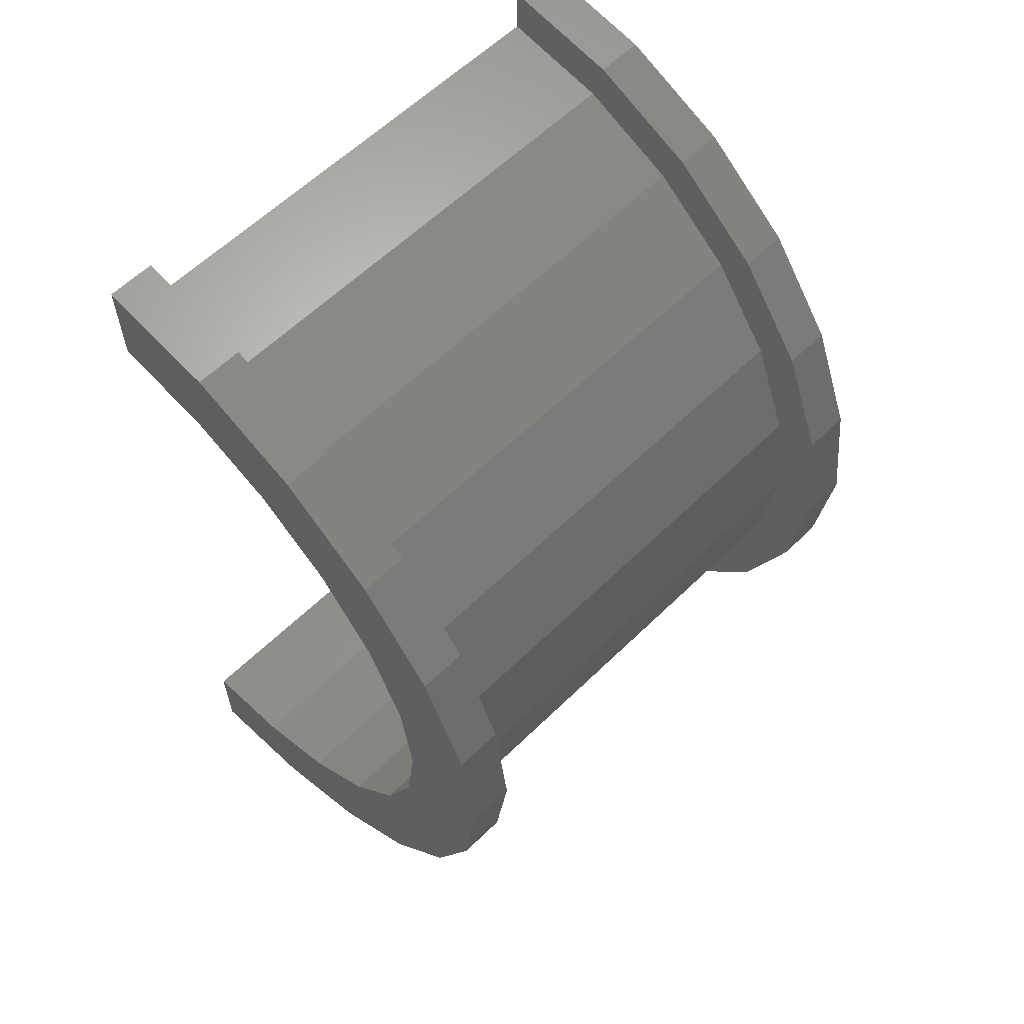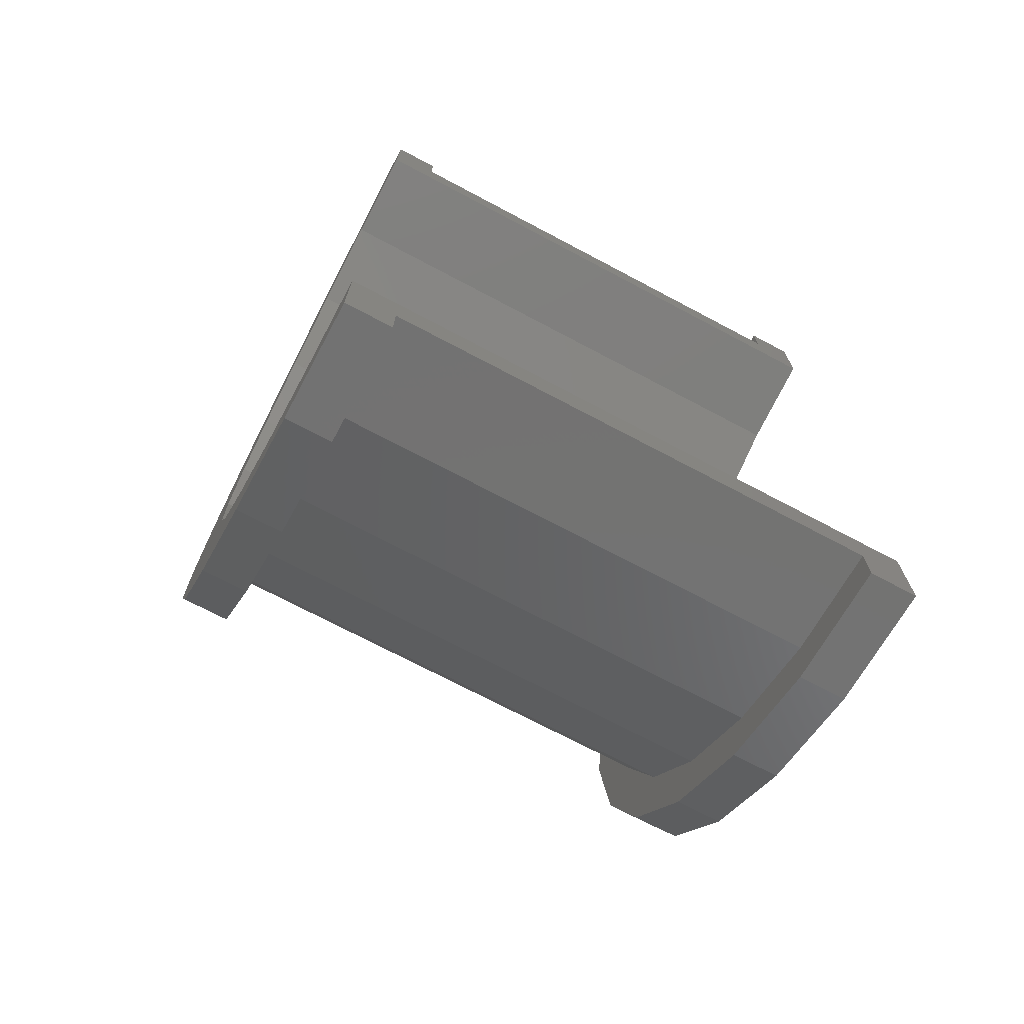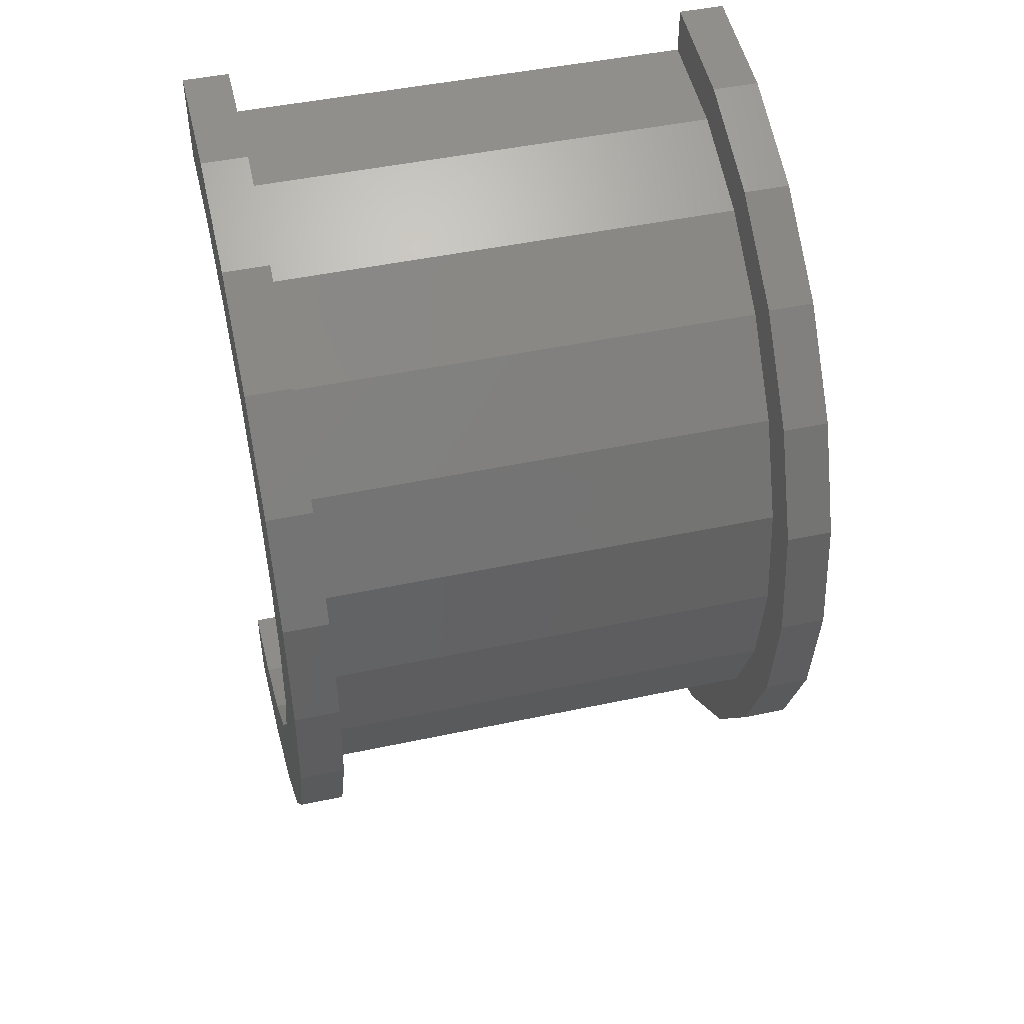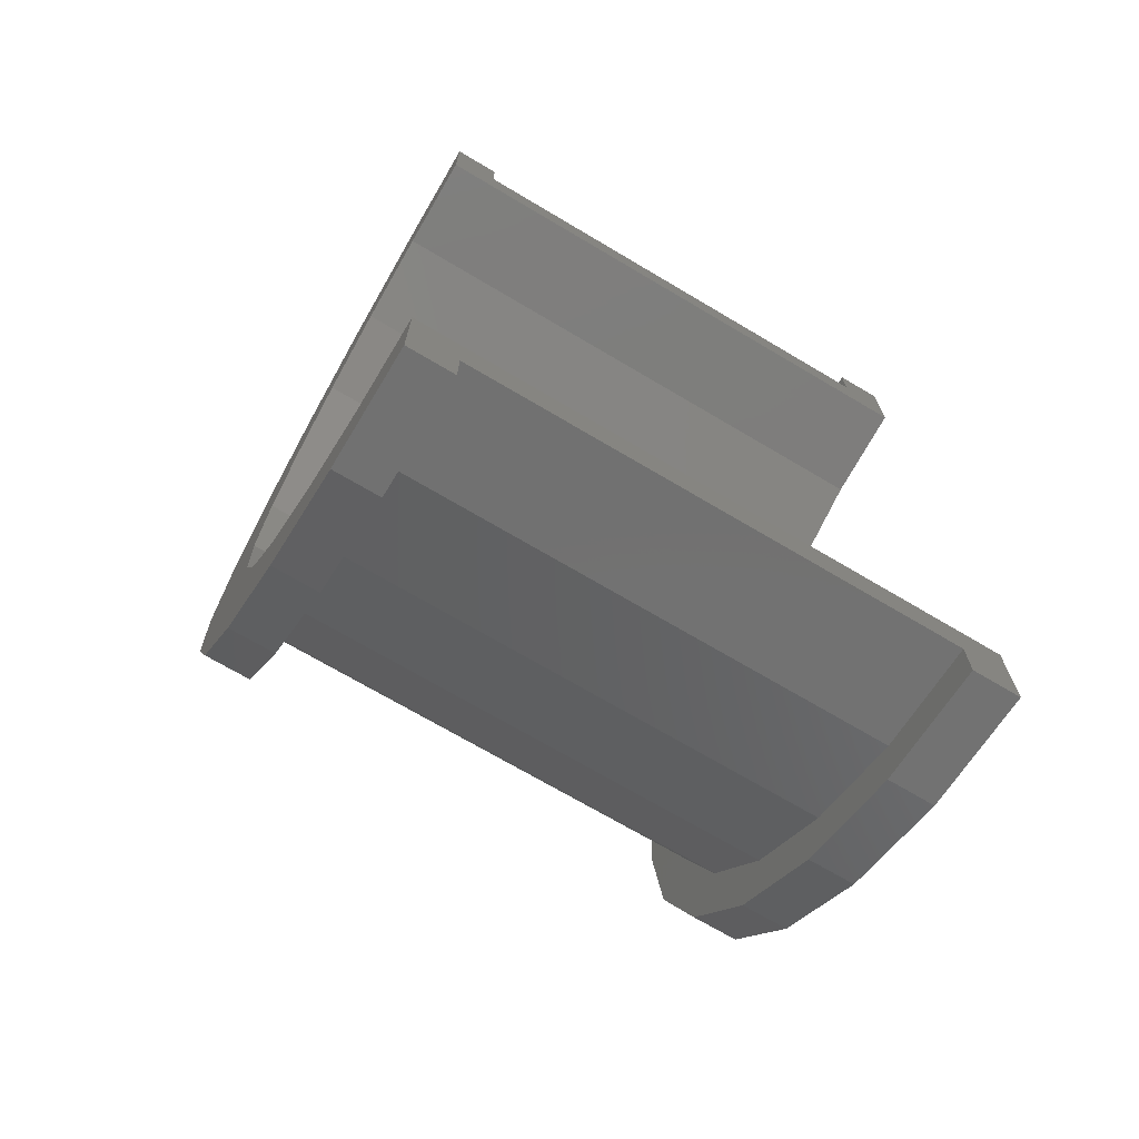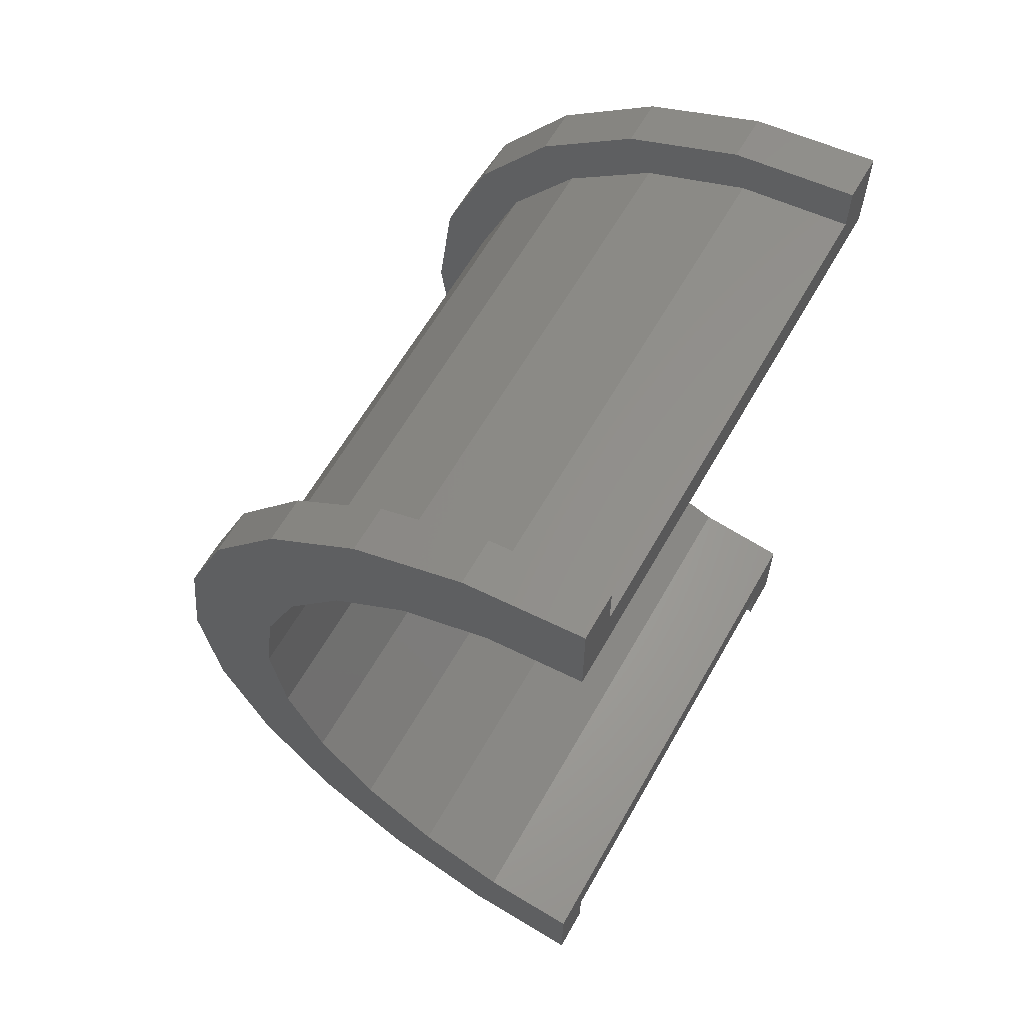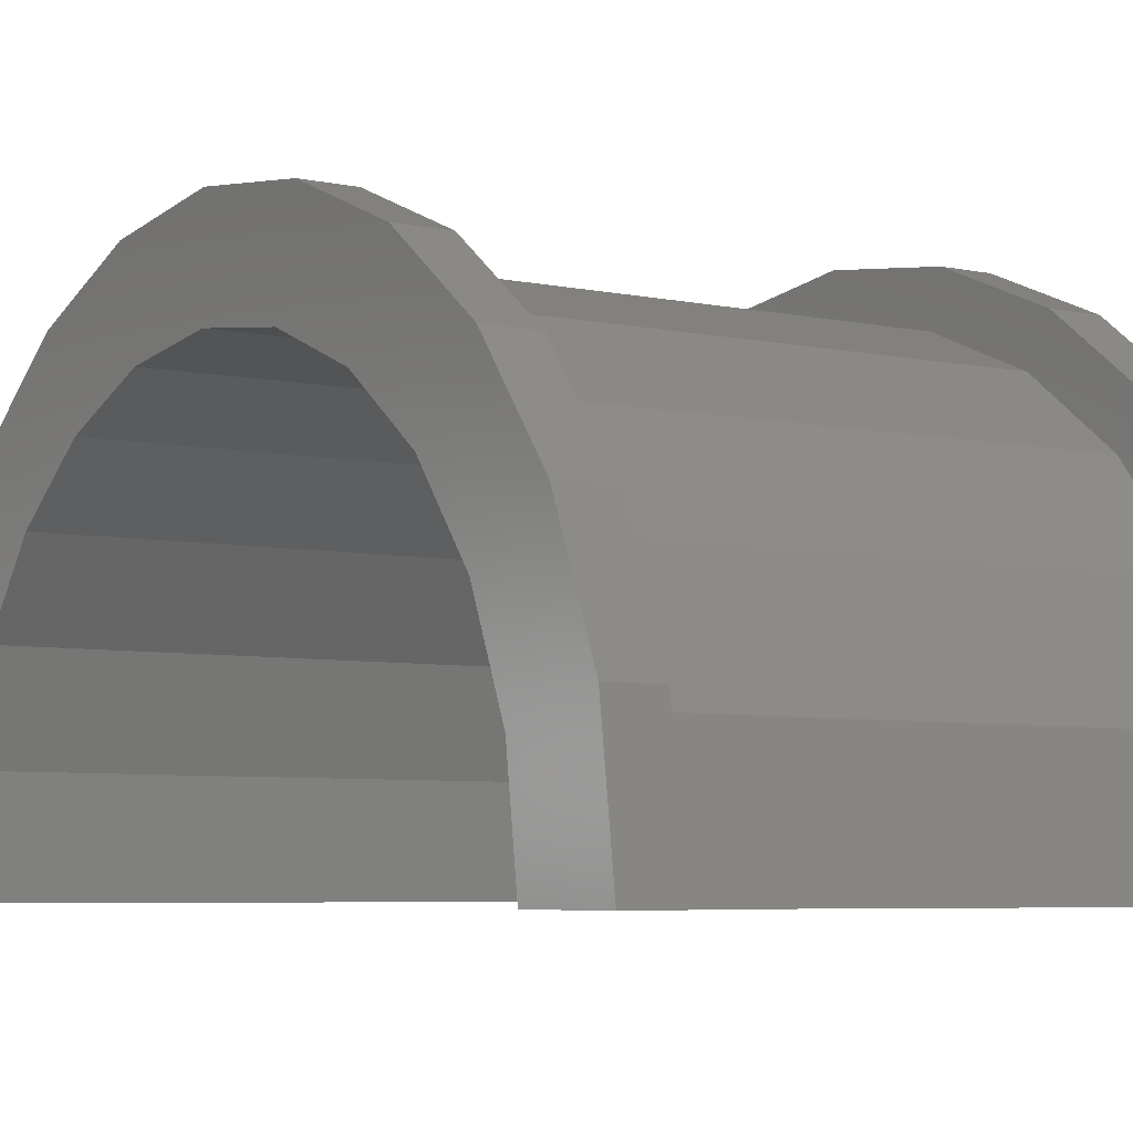
<metadata>
{"format":"stl","ext":"stl","renderer":"f3d","projection":"perspective","resolution":1024,"background":"white","views":[{"elev":60.4,"azim":-44.8,"up":"+Y"},{"elev":-72.0,"azim":152.1,"up":"+Y"},{"elev":46.5,"azim":-13.7,"up":"+Y"},{"elev":-70.6,"azim":149.3,"up":"+Y"},{"elev":62.4,"azim":119.6,"up":"+Y"},{"elev":-5.5,"azim":145.8,"up":"+Z"}]}
</metadata>
<code>
# stl→obj: 116 verts, 228 faces
v 1 2.329 8.693
v 11.25 0 9
v 11.25 2.329 8.693
v 1 0 9
v 11.25 9 0
v 1 9 2.22e-16
v 11.25 9 2.498e-15
v 1 9 0
v 1 -8.693 2.329
v 11.25 -9 2.498e-15
v 11.25 -8.693 2.329
v 1 -9 2.22e-16
v 11.25 7.794 4.5
v 1 6.364 6.364
v 11.25 6.364 6.364
v 1 7.794 4.5
v 11.25 4.5 7.794
v 1 4.5 7.794
v 11.25 8.693 2.329
v 1 8.693 2.329
v 1 -7.794 4.5
v 11.25 -6.364 6.364
v 1 -6.364 6.364
v 11.25 -7.794 4.5
v -4.598e-16 7.727 2.071
v -5.747e-16 9.659 2.588
v 0 10 0
v 0 8 0
v -1.11e-15 8.66 5
v -8.882e-16 6.928 4
v -1.57e-15 7.071 7.071
v -1.256e-15 5.657 5.657
v -1.923e-15 5 8.66
v -1.538e-15 4 6.928
v -2.145e-15 2.588 9.659
v -1.716e-15 2.071 7.727
v -1.776e-15 0 8
v -2.22e-15 0 10
v -1.716e-15 -2.071 7.727
v -2.145e-15 -2.588 9.659
v -1.538e-15 -4 6.928
v -1.923e-15 -5 8.66
v -1.256e-15 -5.657 5.657
v -1.57e-15 -7.071 7.071
v -8.882e-16 -6.928 4
v -1.11e-15 -8.66 5
v -4.598e-16 -7.727 2.071
v -5.747e-16 -9.659 2.588
v 0 -8 0
v 0 -10 0
v 1 -9 0
v 11.25 -9 0
v 1 -4.5 7.794
v 11.25 -4.5 7.794
v 11.25 -2.329 8.693
v 1 -2.329 8.693
v 12.25 0 8
v 12.25 2.071 7.727
v 12.25 8 0
v 12.25 8 2.72e-15
v 12.25 -4 6.928
v 12.25 -5.657 5.657
v 12.25 5.657 5.657
v 12.25 6.928 4
v 12.25 7.727 2.071
v 12.25 -2.071 7.727
v 12.25 4 6.928
v 12.25 -8 2.72e-15
v 12.25 -8 0
v 12.25 -6.928 4
v 12.25 -7.727 2.071
v 1 0 10
v 1 2.588 9.659
v 1 -8.66 5
v 1 -9.659 2.588
v 1 10 2.22e-16
v 1 9.659 2.588
v 1 5 8.66
v 1 -2.588 9.659
v 1 -7.071 7.071
v 1 10 0
v 1 8.66 5
v 1 7.071 7.071
v 1 -5 8.66
v 1 -10 2.22e-16
v 1 -10 0
v 11.25 2.588 9.659
v 12.25 0 10
v 12.25 2.588 9.659
v 11.25 0 10
v 11.25 -9.659 2.588
v 12.25 -8.66 5
v 11.25 -8.66 5
v 12.25 -9.659 2.588
v 12.25 10 2.72e-15
v 11.25 9.659 2.588
v 12.25 9.659 2.588
v 11.25 10 2.498e-15
v 11.25 5 8.66
v 12.25 5 8.66
v 12.25 -2.588 9.659
v 11.25 -2.588 9.659
v 12.25 -7.071 7.071
v 11.25 -7.071 7.071
v 11.25 -10 2.498e-15
v 11.25 -10 0
v 11.25 10 0
v 11.25 8.66 5
v 11.25 7.071 7.071
v 11.25 -5 8.66
v 12.25 10 0
v 12.25 8.66 5
v 12.25 7.071 7.071
v 12.25 -5 8.66
v 12.25 -10 2.72e-15
v 12.25 -10 0
f 1 2 3
f 2 1 4
f 5 6 7
f 6 5 8
f 9 10 11
f 10 9 12
f 13 14 15
f 14 13 16
f 14 17 15
f 17 14 18
f 19 16 13
f 16 19 20
f 21 22 23
f 22 21 24
f 25 26 27
f 25 27 28
f 26 25 29
f 30 29 25
f 29 30 31
f 32 31 30
f 32 33 31
f 34 33 32
f 34 35 33
f 36 35 34
f 37 35 36
f 37 38 35
f 39 38 37
f 39 40 38
f 41 40 39
f 41 42 40
f 43 42 41
f 44 43 45
f 43 44 42
f 46 45 47
f 48 47 49
f 45 46 44
f 47 48 46
f 48 49 50
f 18 3 17
f 3 18 1
f 7 20 19
f 20 7 6
f 51 10 12
f 10 51 52
f 9 24 21
f 24 9 11
f 53 22 54
f 22 53 23
f 4 55 2
f 55 4 56
f 56 54 55
f 54 56 53
f 57 36 58
f 36 57 37
f 59 60 28
f 43 61 62
f 61 43 41
f 30 63 32
f 63 30 64
f 25 60 65
f 60 25 28
f 39 57 66
f 57 39 37
f 67 32 63
f 32 67 34
f 58 34 67
f 34 58 36
f 25 64 30
f 64 25 65
f 68 69 49
f 70 43 62
f 43 70 45
f 68 47 71
f 47 68 49
f 41 66 61
f 66 41 39
f 71 45 70
f 45 71 47
f 35 72 73
f 72 35 38
f 48 74 46
f 74 48 75
f 76 26 77
f 26 76 27
f 33 73 78
f 73 33 35
f 72 40 79
f 40 72 38
f 46 80 44
f 80 46 74
f 81 27 76
f 77 20 6
f 82 20 77
f 82 16 20
f 83 16 82
f 83 14 16
f 78 14 83
f 78 18 14
f 73 18 78
f 73 1 18
f 72 1 73
f 72 4 1
f 72 56 4
f 79 56 72
f 79 53 56
f 84 53 79
f 84 23 53
f 80 23 84
f 80 21 23
f 74 21 80
f 74 9 21
f 75 9 74
f 9 75 12
f 85 12 75
f 12 85 51
f 51 85 86
f 6 76 77
f 76 6 81
f 81 6 8
f 31 78 83
f 78 31 33
f 77 29 82
f 29 77 26
f 82 31 83
f 31 82 29
f 85 50 86
f 48 85 75
f 85 48 50
f 79 42 84
f 42 79 40
f 84 44 80
f 44 84 42
f 87 88 89
f 88 87 90
f 91 92 93
f 92 91 94
f 95 96 97
f 96 95 98
f 99 89 100
f 89 99 87
f 90 101 88
f 101 90 102
f 93 103 104
f 103 93 92
f 105 10 52
f 105 52 106
f 10 105 91
f 7 98 107
f 7 107 5
f 98 7 96
f 19 96 7
f 19 108 96
f 13 108 19
f 13 109 108
f 15 109 13
f 15 99 109
f 17 99 15
f 17 87 99
f 3 87 17
f 2 87 3
f 2 90 87
f 55 90 2
f 55 102 90
f 54 102 55
f 54 110 102
f 22 110 54
f 22 104 110
f 24 104 22
f 24 93 104
f 11 93 24
f 91 11 10
f 11 91 93
f 111 98 95
f 98 111 107
f 97 65 60
f 64 112 113
f 112 64 65
f 113 63 64
f 100 63 113
f 100 67 63
f 89 67 100
f 89 58 67
f 88 58 89
f 88 57 58
f 88 66 57
f 101 66 88
f 101 61 66
f 114 61 101
f 114 62 61
f 103 62 114
f 62 103 70
f 92 70 103
f 70 92 71
f 94 71 92
f 71 94 68
f 115 68 94
f 68 115 69
f 69 115 116
f 60 95 97
f 65 97 112
f 95 60 111
f 111 60 59
f 109 100 113
f 100 109 99
f 97 108 112
f 108 97 96
f 112 109 113
f 109 112 108
f 106 115 105
f 115 106 116
f 91 115 94
f 115 91 105
f 102 114 101
f 114 102 110
f 110 103 114
f 103 110 104
f 59 5 111
f 59 8 5
f 28 8 59
f 27 8 28
f 8 27 81
f 111 5 107
f 86 50 51
f 52 116 106
f 116 52 69
f 51 69 52
f 51 49 69
f 49 51 50

</code>
